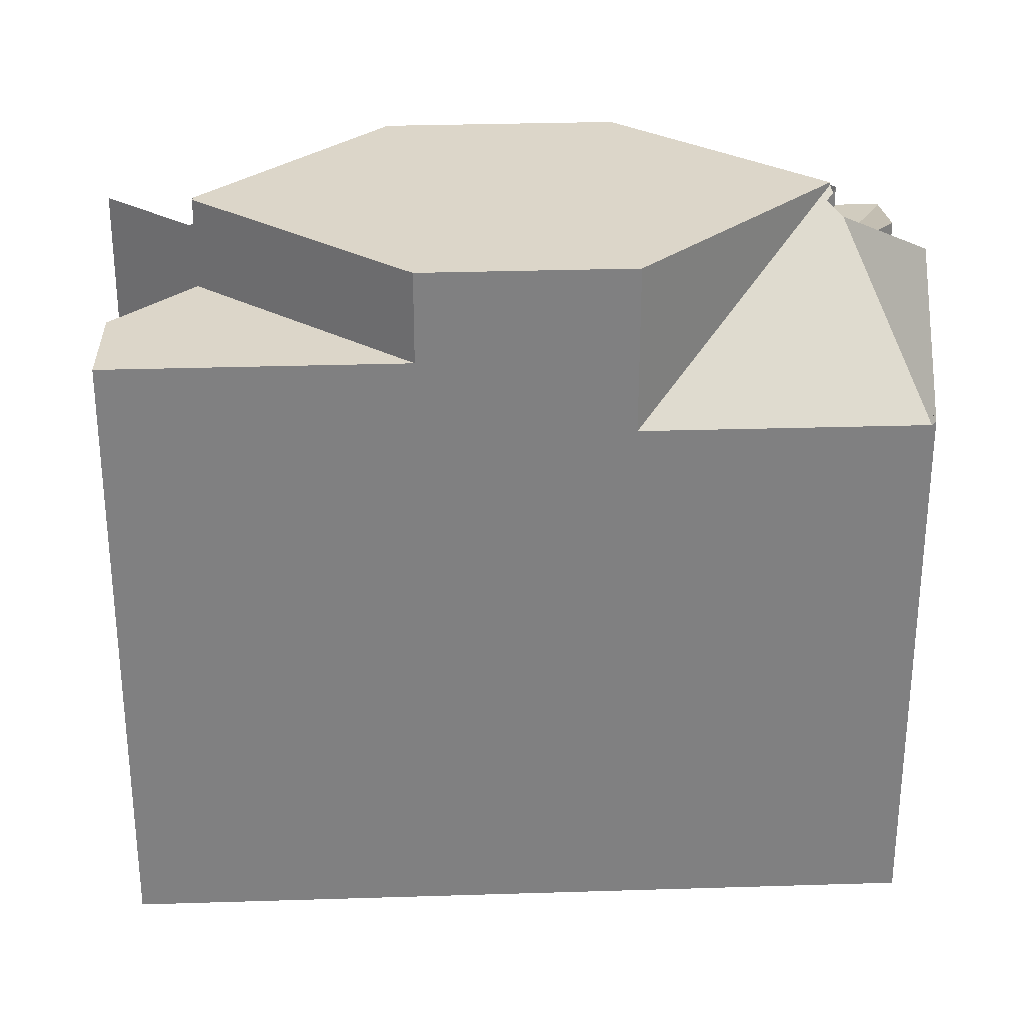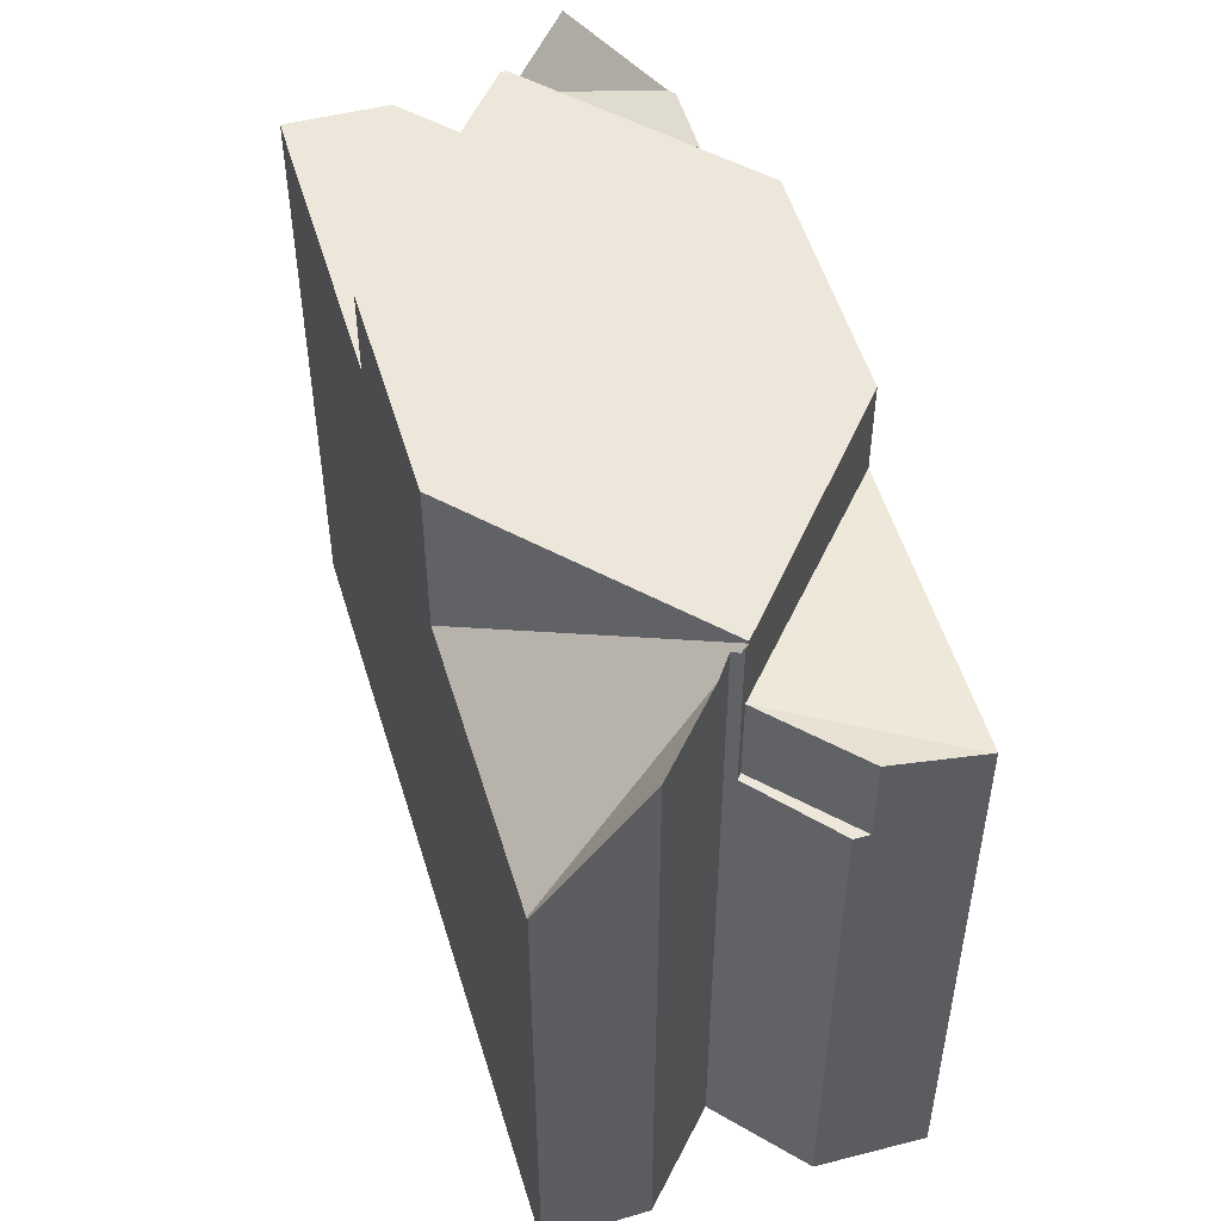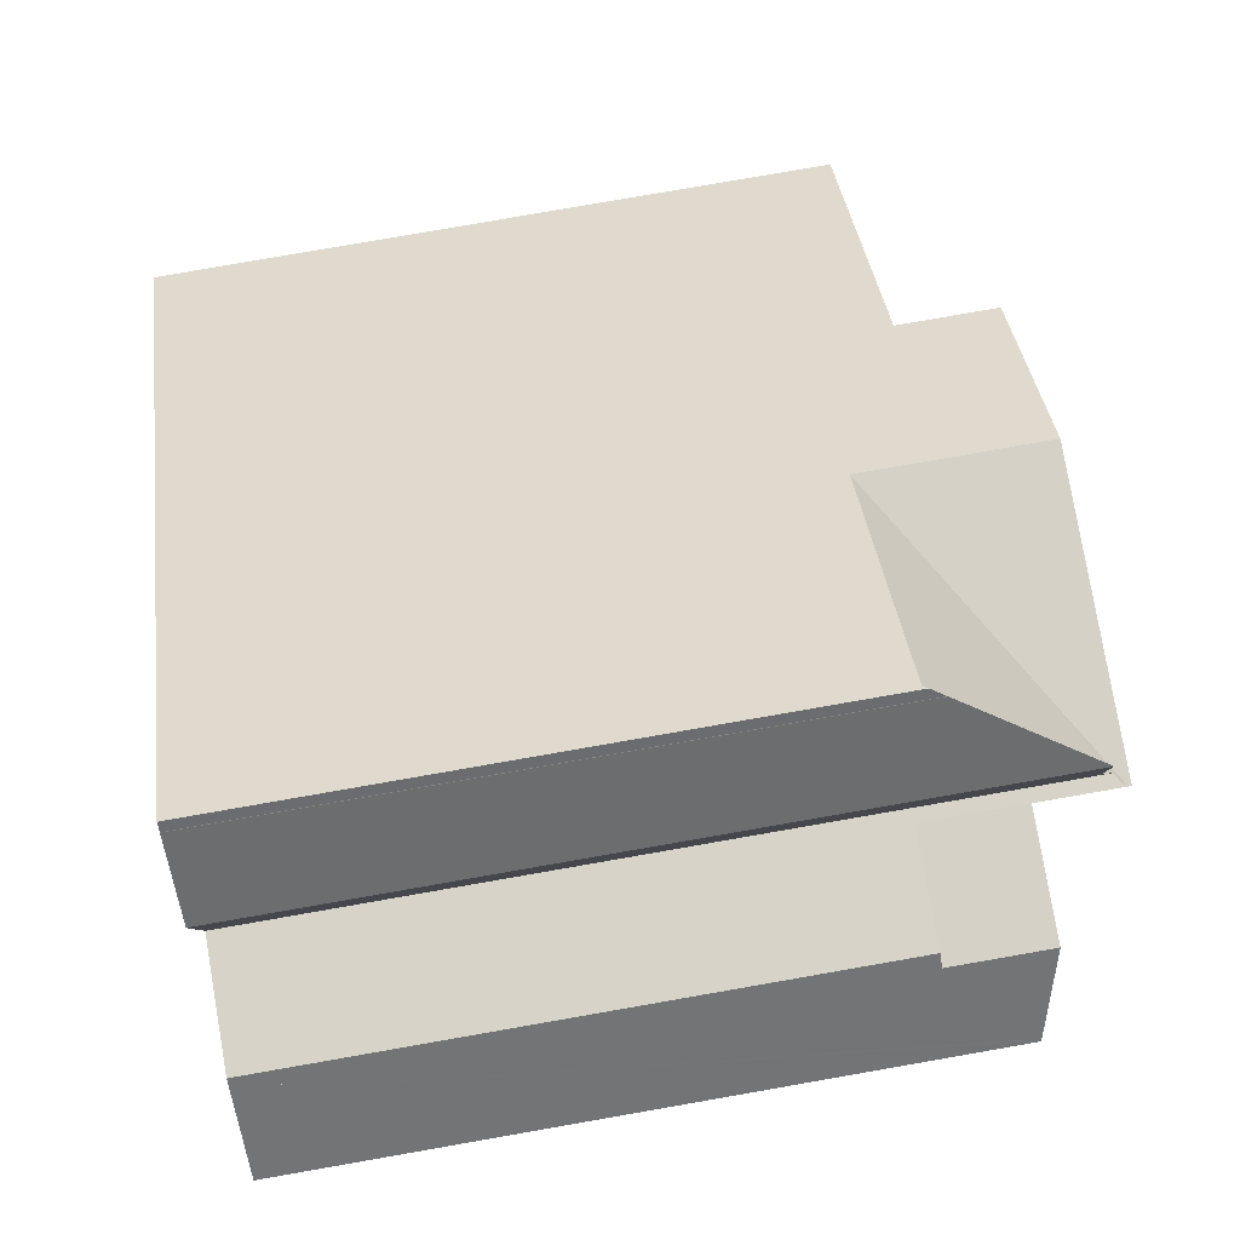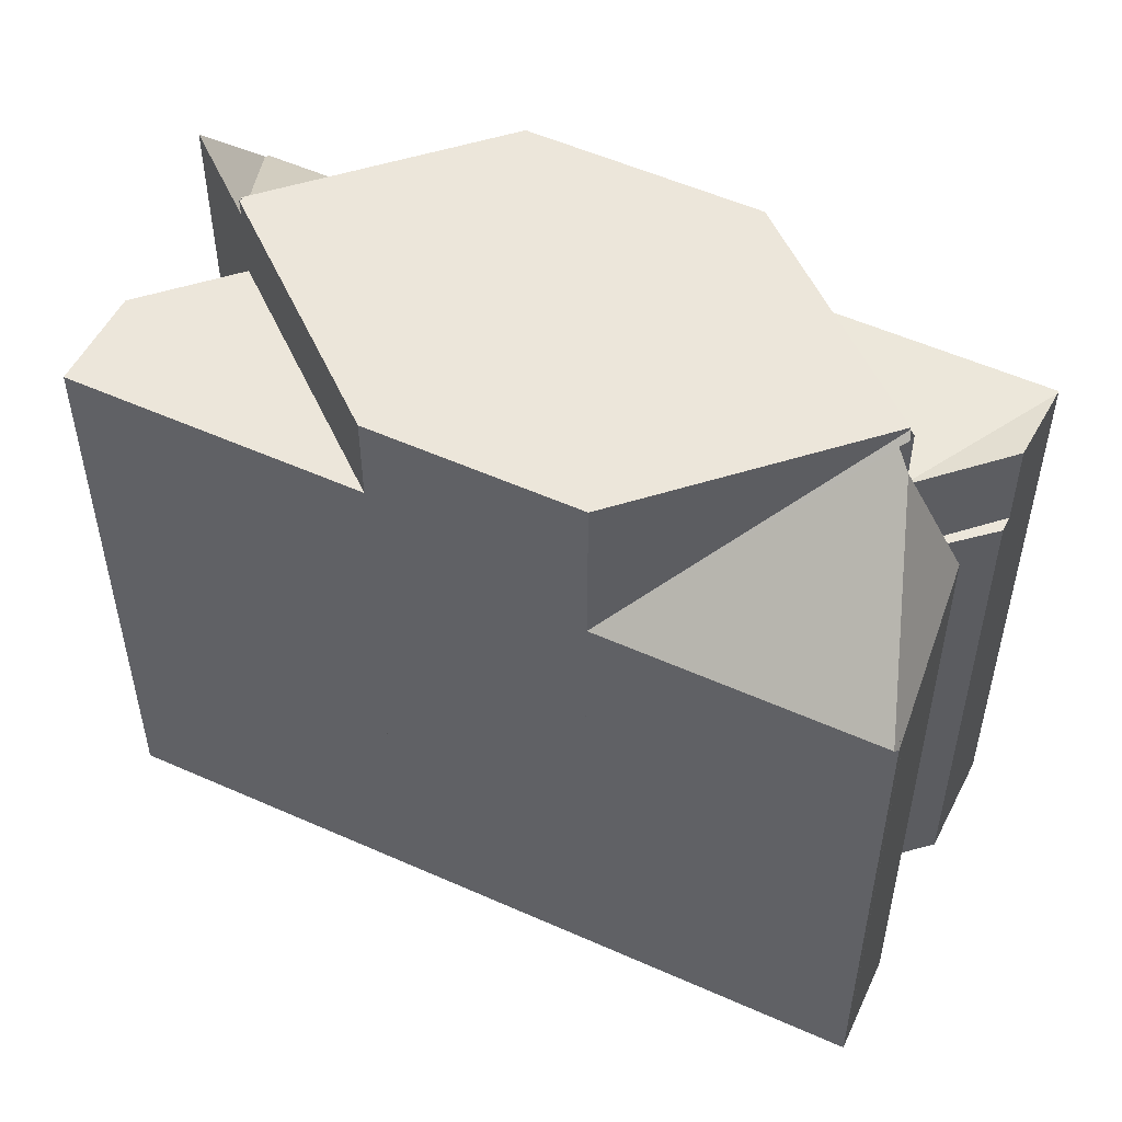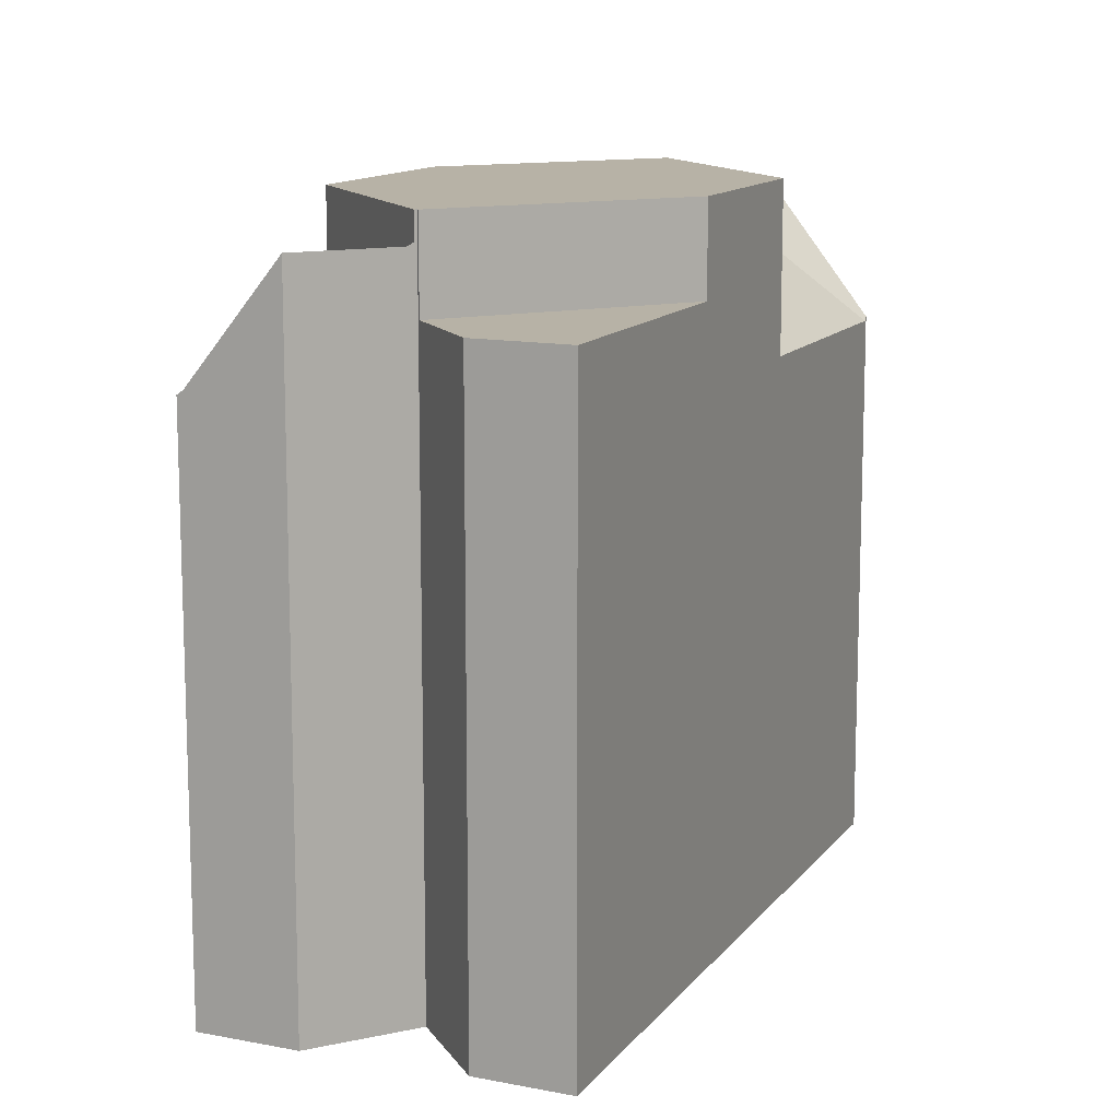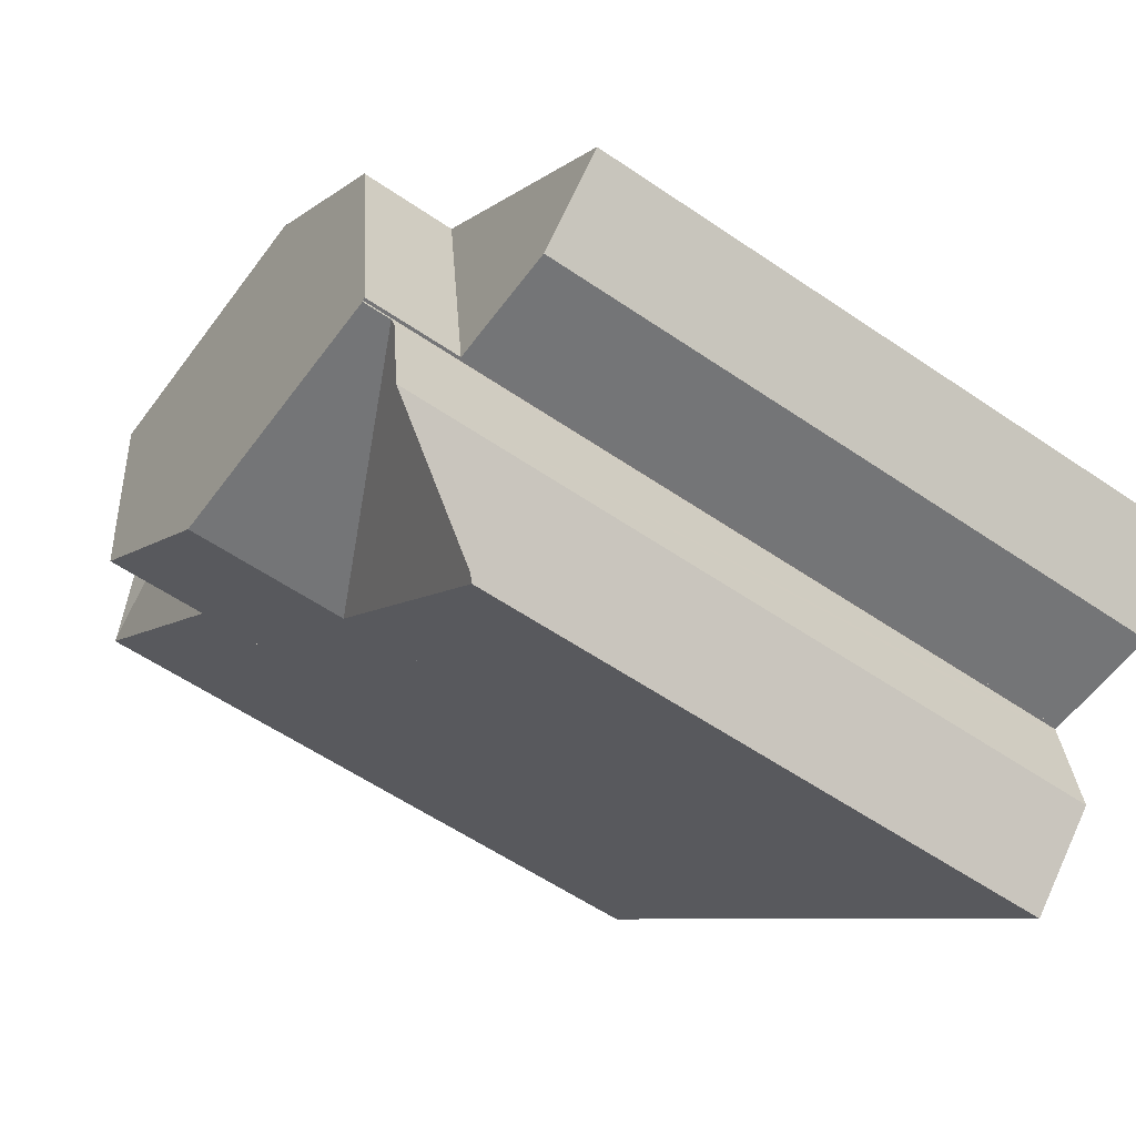
<metadata>
{"format":"obj","ext":"obj","renderer":"f3d","projection":"perspective","resolution":1024,"background":"white","views":[{"elev":30.2,"azim":-46.3,"up":"+Y"},{"elev":53.2,"azim":29.7,"up":"+Y"},{"elev":79.5,"azim":80.1,"up":"+Z"},{"elev":54.2,"azim":-18.3,"up":"+Y"},{"elev":12.5,"azim":-110.9,"up":"+Y"},{"elev":-56.6,"azim":-125.7,"up":"+Z"}]}
</metadata>
<code>
v  19 18.36 18.13
v  21.4 22.92 15.7
v  21.2 23.16 12.56
v  20.77 21.71 16.39
v  19.32 18.95 17.97
v  21.54 23.91 11.68
v  21.15 23.55 11.89
v  21.45 23.72 11.91
v  12.22 18.38 11.67
v  19.02 18.4 18.16
v  19.31 18.93 17.98
v  19.09 18.51 18.22
v  19.31 -1.101e-15 17.98
v  19.09 -1.116e-15 18.22
v  19.32 -1.1e-15 17.97
v  21.4 -9.615e-16 15.7
v  20.77 -1.004e-15 16.39
v  21.15 -7.282e-16 11.89
v  21.2 -7.689e-16 12.56
v  21.57 -7.293e-16 11.91
v  21.57 23.91 11.91
v  21.54 -7.154e-16 11.68
v  21.45 -7.29e-16 11.91
v  19 -1.11e-15 18.13
v  12.22 -7.143e-16 11.67
v  19.02 -1.112e-15 18.16
v  0.286 20.93 -0.279
v  6.177 20.93 -2.32
v  2.383 20.93 -2.327
v  0 20.93 1.282e-15
v  7.175 20.93 6.85
v  7.175 -4.194e-16 6.85
v  6.177 1.421e-16 -2.32
v  2.383 1.425e-16 -2.327
v  0.255 20.93 -0.249
v  0.255 1.525e-17 -0.249
v  0 0 0
v  0.286 1.708e-17 -0.279
v  21.54 21.37 11.68
v  25.29 21.37 11.69
v  27.4 20.76 9.561
v  20.59 20.75 2.924
v  27.48 20.75 9.484
v  20.59 -1.79e-16 2.924
v  25.29 -7.158e-16 11.69
v  27.48 -5.807e-16 9.484
v  27.4 -5.854e-16 9.561
v  8.162 19.04 -8.592
v  14.99 18.88 -2.404
v  8.323 18.88 -8.751
v  6.242 22.99 -2.653
v  6.267 23.09 -2.42
v  5.844 22.99 -6.308
v  6.267 1.482e-16 -2.42
v  6.242 1.624e-16 -2.653
v  5.844 3.863e-16 -6.308
v  14.99 1.472e-16 -2.404
v  8.323 5.358e-16 -8.751
v  8.162 5.261e-16 -8.592
v  7.175 24 6.85
v  6.278 24 -2.32
v  6.177 24 -2.32
v  14.99 24 -2.404
v  20.59 24 2.924
v  21.54 24 11.68
v  12.22 24 11.67
v  6.267 24 -2.42
v  6.278 1.421e-16 -2.32
v  21.57 18.3 11.91
v  25.29 18.3 11.69
v  21.54 18.3 11.68
v  24.93 18.3 12.06
v  24.93 -7.383e-16 12.06
g defaultobject
f 1 2 3
f 2 1 4
f 4 1 5
f 6 7 8
f 7 6 9
f 7 9 3
f 3 9 1
f 10 11 1
f 11 10 12
f 12 13 11
f 13 12 14
f 11 15 5
f 15 11 13
f 4 16 2
f 16 4 5
f 16 5 15
f 16 15 17
f 16 3 2
f 3 18 7
f 18 3 16
f 18 16 19
f 20 6 21
f 6 20 22
f 8 20 21
f 20 8 7
f 20 7 18
f 20 18 23
f 10 14 12
f 14 10 1
f 14 1 9
f 14 9 24
f 24 9 25
f 14 24 26
f 22 9 6
f 9 22 25
f 22 18 25
f 18 22 23
f 23 22 20
f 25 18 19
f 25 19 16
f 25 16 24
f 24 16 17
f 24 17 15
f 24 15 13
f 24 13 14
f 24 14 26
f 27 28 29
f 28 27 30
f 28 30 31
f 32 28 31
f 28 32 33
f 33 29 28
f 29 33 34
f 34 27 29
f 27 34 35
f 35 34 30
f 30 34 36
f 30 36 37
f 36 34 38
f 37 31 30
f 31 37 32
f 32 34 33
f 34 32 38
f 38 32 37
f 39 40 41
f 42 41 43
f 41 42 39
f 42 22 39
f 22 42 44
f 22 40 39
f 40 22 45
f 45 41 40
f 41 45 43
f 43 45 46
f 46 45 47
f 46 42 43
f 42 46 44
f 44 45 22
f 45 44 47
f 47 44 46
f 48 49 50
f 49 48 51
f 49 51 52
f 51 48 53
f 51 54 52
f 54 51 53
f 54 53 55
f 55 53 56
f 54 49 52
f 49 54 57
f 57 50 49
f 50 57 58
f 48 56 53
f 56 48 50
f 56 50 58
f 56 58 59
f 55 57 54
f 57 55 56
f 57 56 59
f 57 59 58
f 60 61 62
f 61 60 63
f 63 60 64
f 64 60 65
f 65 60 66
f 63 67 61
f 33 60 62
f 60 33 32
f 54 61 67
f 61 54 68
f 32 66 60
f 66 32 25
f 25 65 66
f 65 25 22
f 22 64 65
f 64 22 44
f 44 63 64
f 63 44 57
f 57 67 63
f 67 57 54
f 68 62 61
f 62 68 33
f 25 44 22
f 44 25 32
f 44 32 33
f 44 33 68
f 44 68 57
f 54 57 68
f 69 70 71
f 70 69 72
f 20 72 69
f 72 20 73
f 73 70 72
f 70 73 45
f 45 71 70
f 71 45 22
f 22 69 71
f 69 22 20
f 20 45 73
f 45 20 22

</code>
